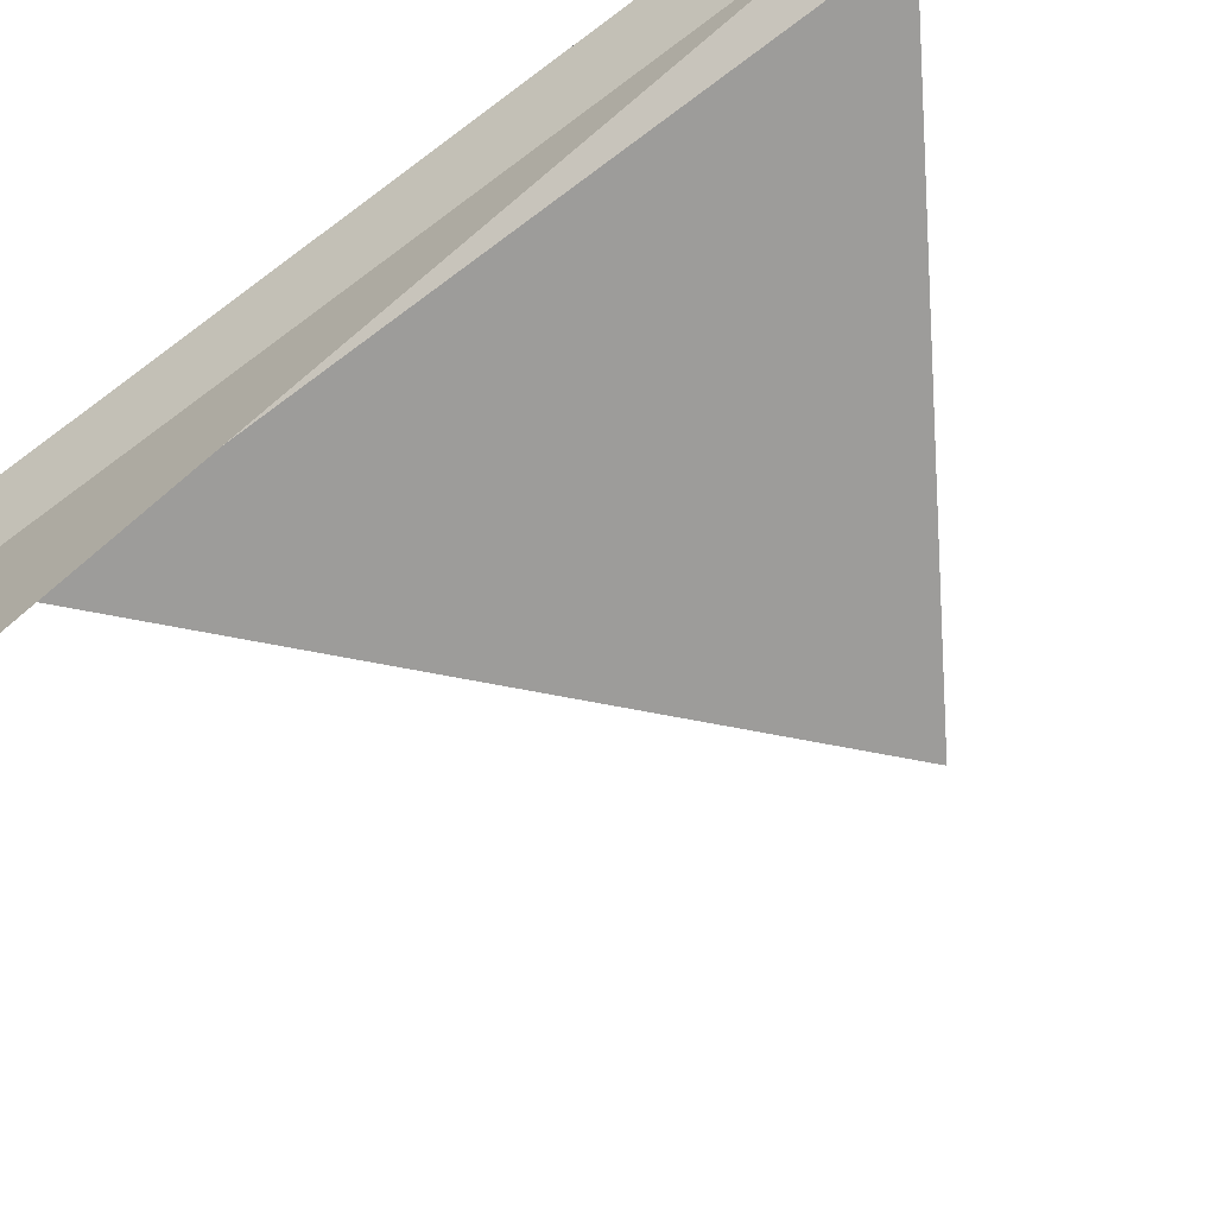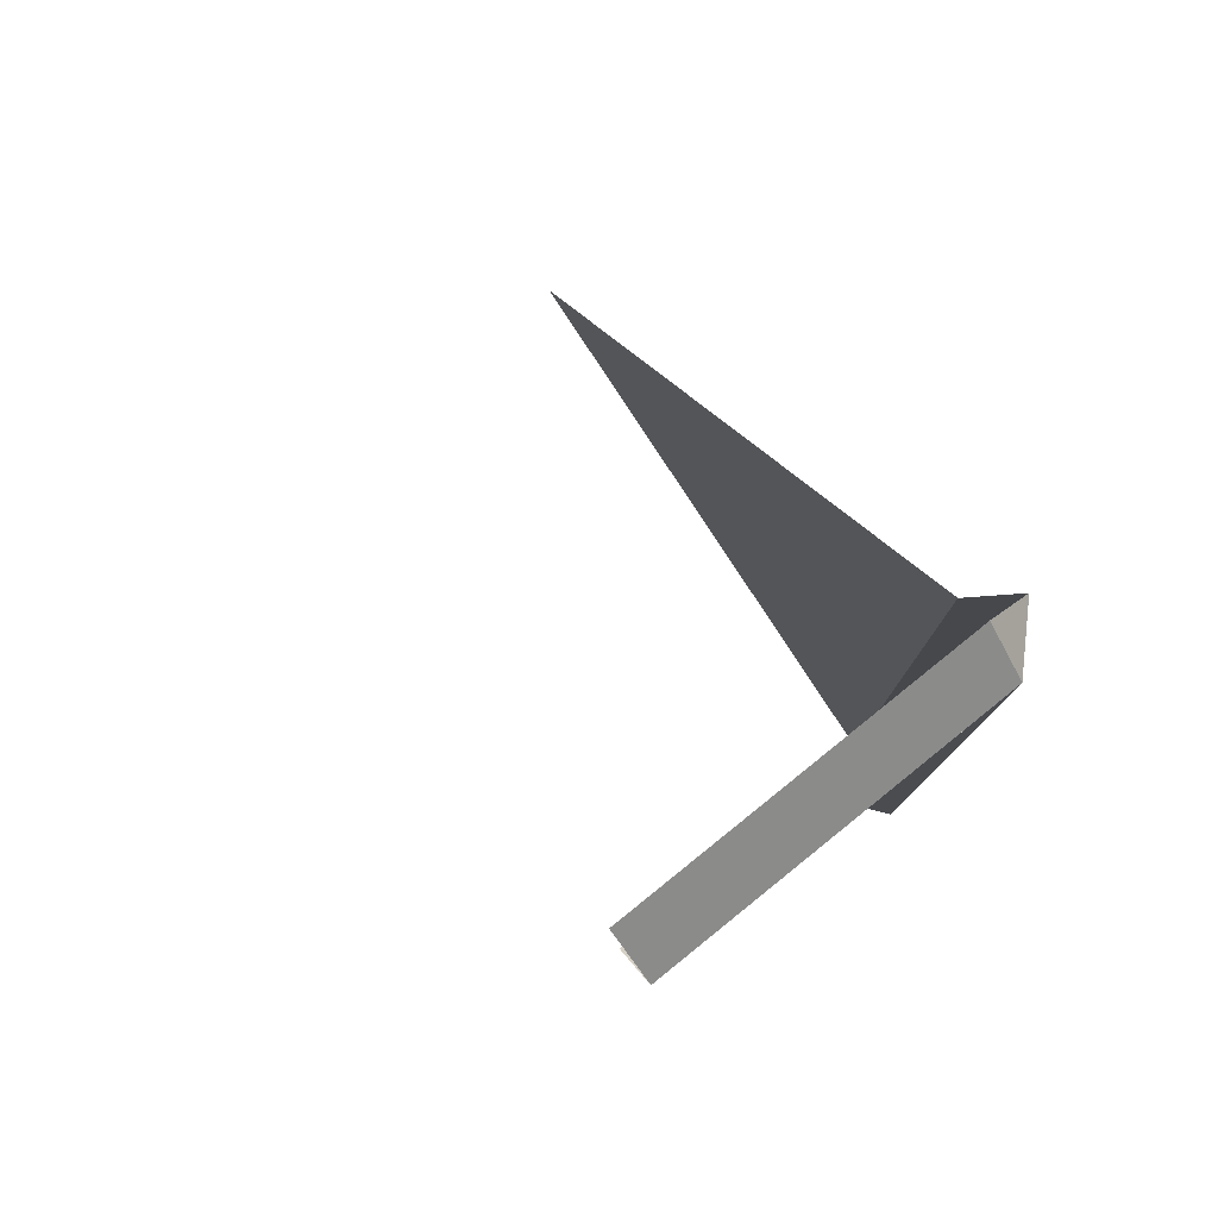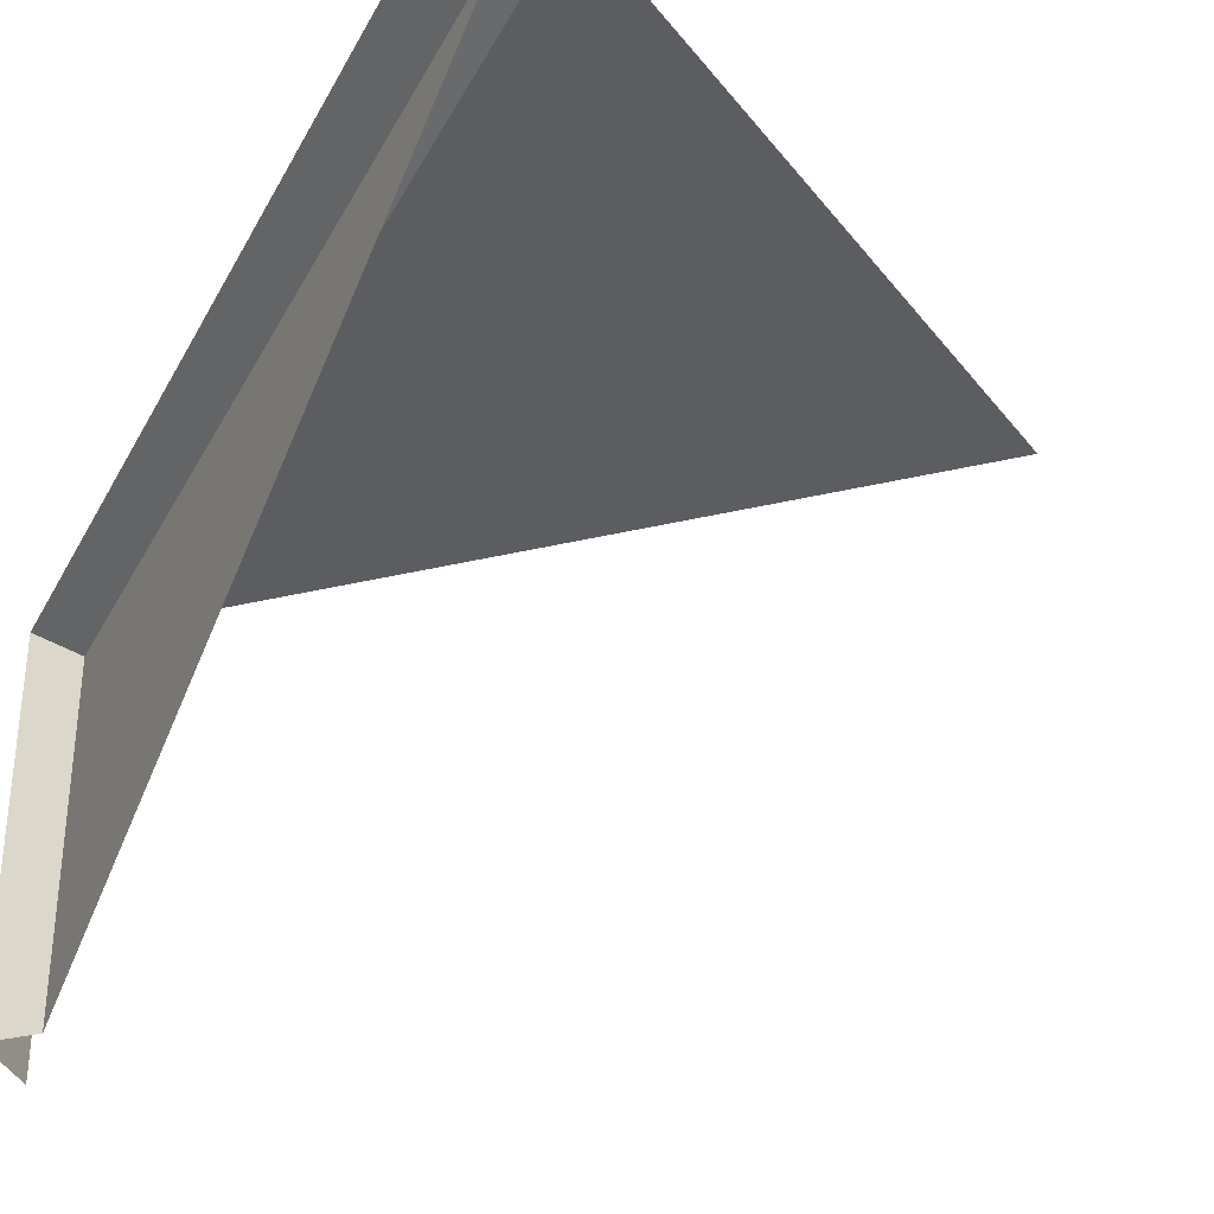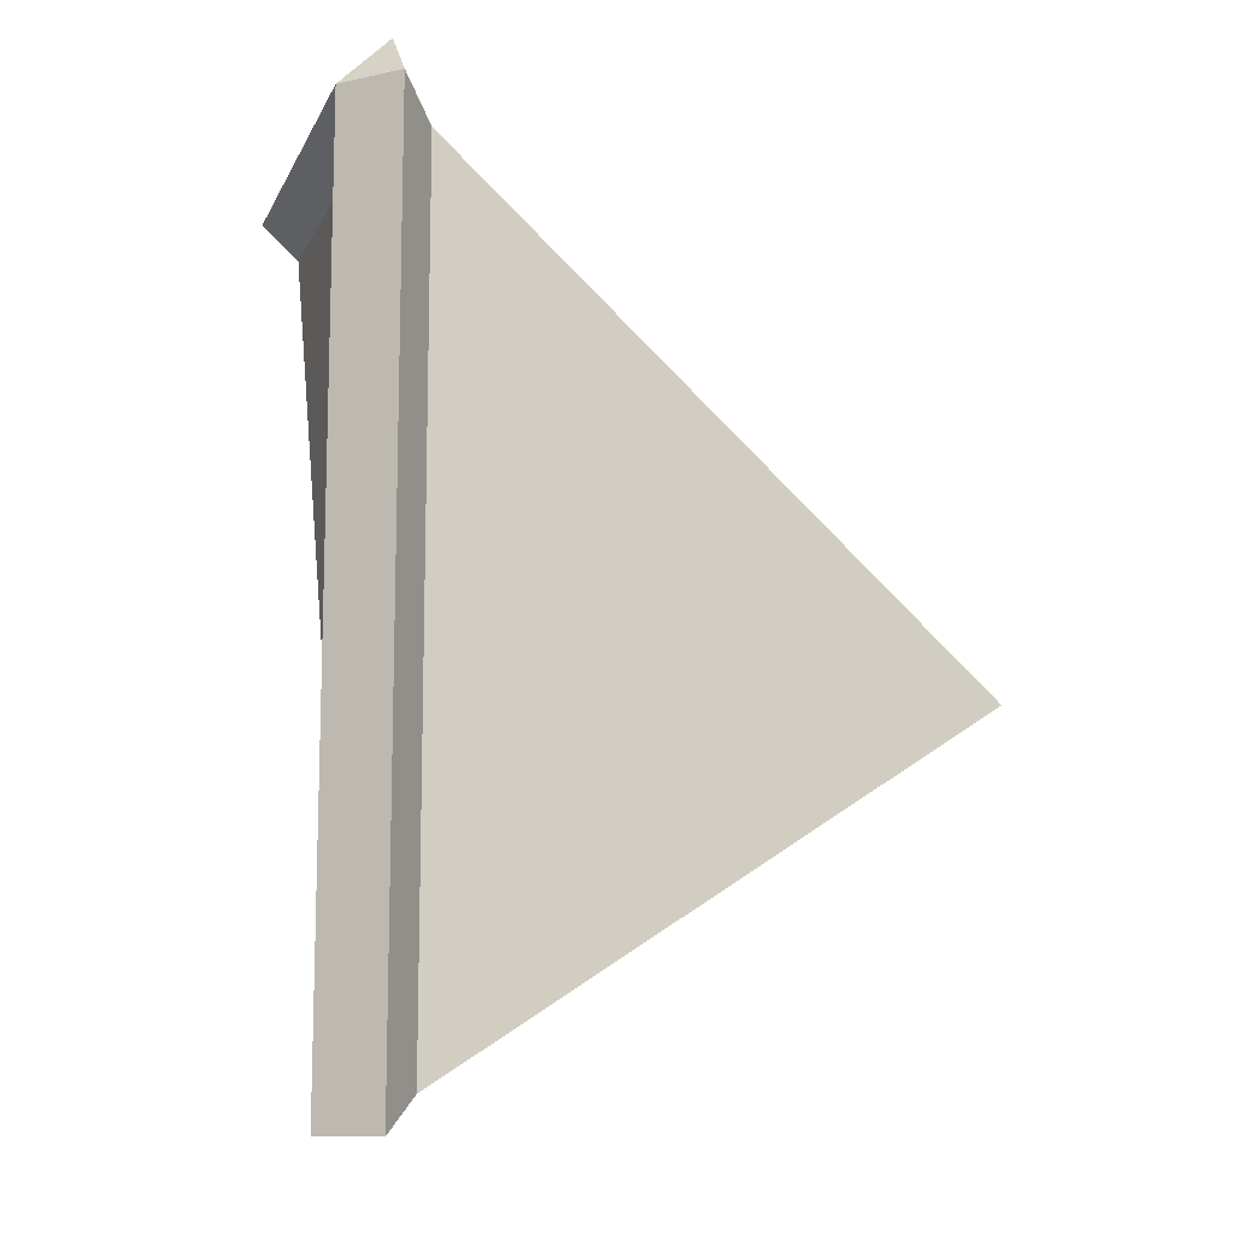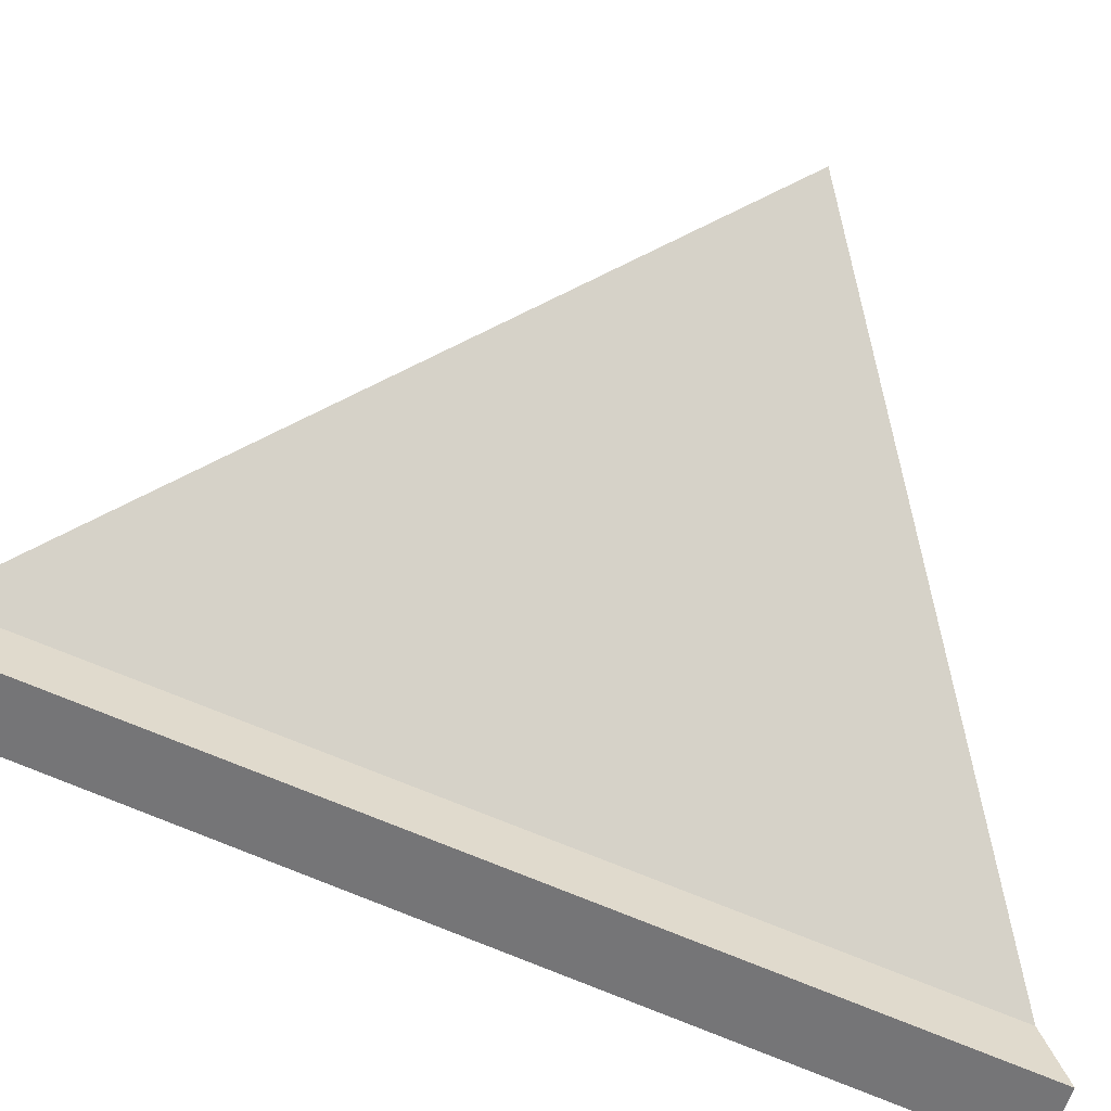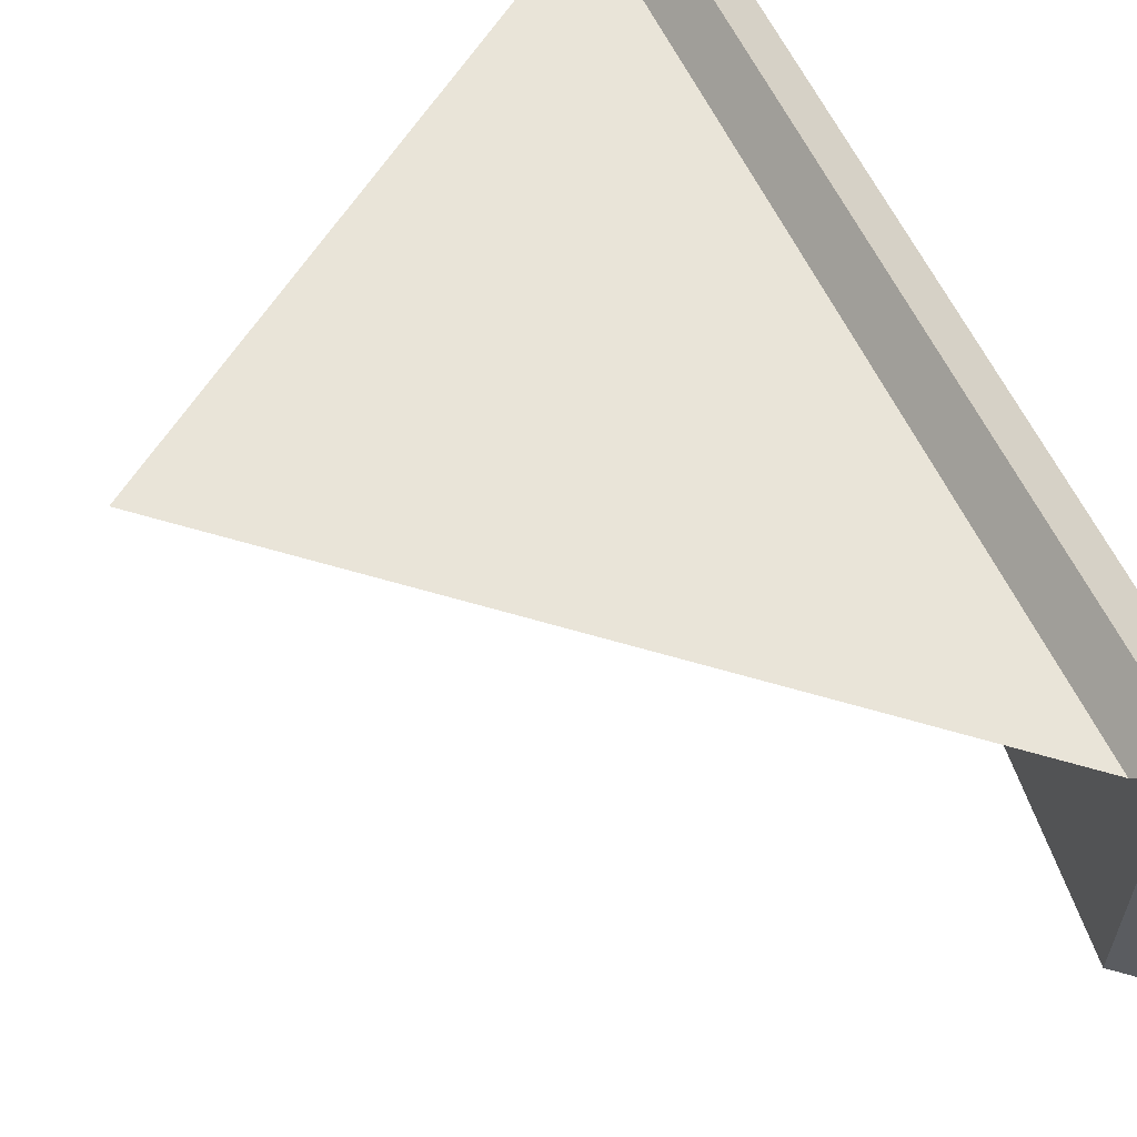
<metadata>
{"format":"obj","ext":"obj","renderer":"f3d","projection":"perspective","resolution":1024,"background":"white","views":[{"elev":-70.2,"azim":-53.2,"up":"+Z"},{"elev":78.8,"azim":-128.8,"up":"+Y"},{"elev":-35.5,"azim":-24.7,"up":"+Z"},{"elev":-11.5,"azim":-17.9,"up":"+Y"},{"elev":77.6,"azim":-68.9,"up":"+Z"},{"elev":60.5,"azim":154.6,"up":"+Z"}]}
</metadata>
<code>
g default
v -1.34 -1.34 1.489
v -1.489 -1.34 1.34
v -1.489 1.34 1.34
v -1.34 1.34 1.489
v -1.34 1.489 1.34
v -1.239 -1.239 1.377
v -1.239 1.239 1.377
v -1.377 -1.239 1.239
v -1.377 1.239 1.239
v -1.377 1.239 0.2479
v -1.489 1.34 0.2479
v -1.34 1.489 0.2479
v 0.3533 -0.2083 1.377
g CrateBroken3 CrateBrokenPieces
f 2 1 4 3
f 3 4 5
f 4 1 6 7
f 2 3 9 8
f 10 8 9
f 3 11 10 9
f 3 5 12 11
f 6 13 7

</code>
